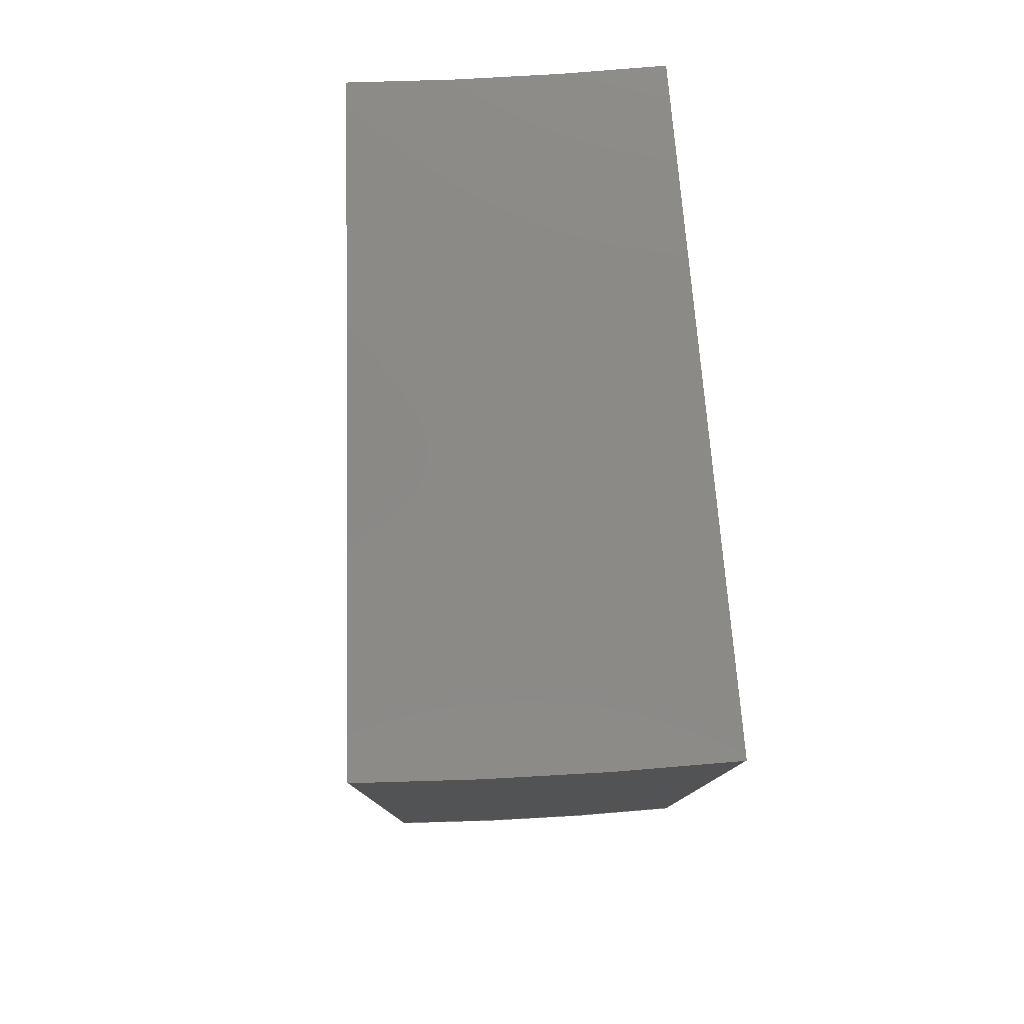
<metadata>
{"format":"step","ext":"stp","renderer":"f3d","projection":"perspective","resolution":1024,"background":"white","views":[{"elev":79.5,"azim":-95.5,"up":"+Z"}]}
</metadata>
<code>
ISO-10303-21;
DATA;
#1 = APPLICATION_PROTOCOL_DEFINITION('international standard',
  'config_control_design',1994,#2);
#2 = APPLICATION_CONTEXT(
'configuration controlled 3D designs of mechanical parts and assemblies'
  );
#3 = SHAPE_DEFINITION_REPRESENTATION(#4,#10);
#4 = PRODUCT_DEFINITION_SHAPE('','',#5);
#5 = PRODUCT_DEFINITION('design','',#6,#9);
#6 = PRODUCT_DEFINITION_FORMATION_WITH_SPECIFIED_SOURCE('','',#7,
  .NOT_KNOWN.);
#7 = PRODUCT('Open CASCADE STEP translator 7.7 4',
  'Open CASCADE STEP translator 7.7 4','',(#8));
#8 = MECHANICAL_CONTEXT('',#2,'mechanical');
#9 = DESIGN_CONTEXT('',#2,'design');
#10 = ADVANCED_BREP_SHAPE_REPRESENTATION('',(#11,#15),#357);
#11 = AXIS2_PLACEMENT_3D('',#12,#13,#14);
#12 = CARTESIAN_POINT('',(0,0,0));
#13 = DIRECTION('',(0,0,1));
#14 = DIRECTION('',(1,0,-0));
#15 = MANIFOLD_SOLID_BREP('',#16);
#16 = CLOSED_SHELL('',(#17,#139,#215,#296,#343,#350));
#17 = ADVANCED_FACE('',(#18),#32,.T.);
#18 = FACE_BOUND('',#19,.T.);
#19 = EDGE_LOOP('',(#20,#55,#84,#112));
#20 = ORIENTED_EDGE('',*,*,#21,.T.);
#21 = EDGE_CURVE('',#22,#24,#26,.T.);
#22 = VERTEX_POINT('',#23);
#23 = CARTESIAN_POINT('',(0,1.262e-29,0));
#24 = VERTEX_POINT('',#25);
#25 = CARTESIAN_POINT('',(0,1.262e-29,3));
#26 = SURFACE_CURVE('',#27,(#31,#43),.PCURVE_S1);
#27 = LINE('',#28,#29);
#28 = CARTESIAN_POINT('',(0,1.262e-29,0));
#29 = VECTOR('',#30,1);
#30 = DIRECTION('',(0,0,1));
#31 = PCURVE('',#32,#37);
#32 = CYLINDRICAL_SURFACE('',#33,13.5);
#33 = AXIS2_PLACEMENT_3D('',#34,#35,#36);
#34 = CARTESIAN_POINT('',(13.5,-9.62e-14,0));
#35 = DIRECTION('',(0,0,-1));
#36 = DIRECTION('',(-1,7.126e-15,0));
#37 = DEFINITIONAL_REPRESENTATION('',(#38),#42);
#38 = LINE('',#39,#40);
#39 = CARTESIAN_POINT('',(0,0));
#40 = VECTOR('',#41,1);
#41 = DIRECTION('',(0,-1));
#42 = ( GEOMETRIC_REPRESENTATION_CONTEXT(2) 
PARAMETRIC_REPRESENTATION_CONTEXT() REPRESENTATION_CONTEXT('2D SPACE',''
  ) );
#43 = PCURVE('',#44,#49);
#44 = PLANE('',#45);
#45 = AXIS2_PLACEMENT_3D('',#46,#47,#48);
#46 = CARTESIAN_POINT('',(2,0,0));
#47 = DIRECTION('',(0,-1,0));
#48 = DIRECTION('',(-1,0,0));
#49 = DEFINITIONAL_REPRESENTATION('',(#50),#54);
#50 = LINE('',#51,#52);
#51 = CARTESIAN_POINT('',(2,0));
#52 = VECTOR('',#53,1);
#53 = DIRECTION('',(0,-1));
#54 = ( GEOMETRIC_REPRESENTATION_CONTEXT(2) 
PARAMETRIC_REPRESENTATION_CONTEXT() REPRESENTATION_CONTEXT('2D SPACE',''
  ) );
#55 = ORIENTED_EDGE('',*,*,#56,.T.);
#56 = EDGE_CURVE('',#24,#57,#59,.T.);
#57 = VERTEX_POINT('',#58);
#58 = CARTESIAN_POINT('',(0.04318,1.079,3));
#59 = SURFACE_CURVE('',#60,(#65,#72),.PCURVE_S1);
#60 = CIRCLE('',#61,13.5);
#61 = AXIS2_PLACEMENT_3D('',#62,#63,#64);
#62 = CARTESIAN_POINT('',(13.5,-9.62e-14,3));
#63 = DIRECTION('',(0,0,-1));
#64 = DIRECTION('',(-1,7.126e-15,0));
#65 = PCURVE('',#32,#66);
#66 = DEFINITIONAL_REPRESENTATION('',(#67),#71);
#67 = LINE('',#68,#69);
#68 = CARTESIAN_POINT('',(0,-3));
#69 = VECTOR('',#70,1);
#70 = DIRECTION('',(1,0));
#71 = ( GEOMETRIC_REPRESENTATION_CONTEXT(2) 
PARAMETRIC_REPRESENTATION_CONTEXT() REPRESENTATION_CONTEXT('2D SPACE',''
  ) );
#72 = PCURVE('',#73,#78);
#73 = PLANE('',#74);
#74 = AXIS2_PLACEMENT_3D('',#75,#76,#77);
#75 = CARTESIAN_POINT('',(0.9914,0.5006,3));
#76 = DIRECTION('',(-0,-0,-1));
#77 = DIRECTION('',(-1,0,0));
#78 = DEFINITIONAL_REPRESENTATION('',(#79),#83);
#79 = CIRCLE('',#80,13.5);
#80 = AXIS2_PLACEMENT_2D('',#81,#82);
#81 = CARTESIAN_POINT('',(-12.51,-0.5006));
#82 = DIRECTION('',(1,7.126e-15));
#83 = ( GEOMETRIC_REPRESENTATION_CONTEXT(2) 
PARAMETRIC_REPRESENTATION_CONTEXT() REPRESENTATION_CONTEXT('2D SPACE',''
  ) );
#84 = ORIENTED_EDGE('',*,*,#85,.F.);
#85 = EDGE_CURVE('',#86,#57,#88,.T.);
#86 = VERTEX_POINT('',#87);
#87 = CARTESIAN_POINT('',(0.04318,1.079,0));
#88 = SURFACE_CURVE('',#89,(#93,#100),.PCURVE_S1);
#89 = LINE('',#90,#91);
#90 = CARTESIAN_POINT('',(0.04318,1.079,0));
#91 = VECTOR('',#92,1);
#92 = DIRECTION('',(0,0,1));
#93 = PCURVE('',#32,#94);
#94 = DEFINITIONAL_REPRESENTATION('',(#95),#99);
#95 = LINE('',#96,#97);
#96 = CARTESIAN_POINT('',(0.08,0));
#97 = VECTOR('',#98,1);
#98 = DIRECTION('',(0,-1));
#99 = ( GEOMETRIC_REPRESENTATION_CONTEXT(2) 
PARAMETRIC_REPRESENTATION_CONTEXT() REPRESENTATION_CONTEXT('2D SPACE',''
  ) );
#100 = PCURVE('',#101,#106);
#101 = PLANE('',#102);
#102 = AXIS2_PLACEMENT_3D('',#103,#104,#105);
#103 = CARTESIAN_POINT('',(0.04318,1.079,0));
#104 = DIRECTION('',(0.07991,0.9968,-0));
#105 = DIRECTION('',(0.9968,-0.07991,0));
#106 = DEFINITIONAL_REPRESENTATION('',(#107),#111);
#107 = LINE('',#108,#109);
#108 = CARTESIAN_POINT('',(-7.401e-16,-0));
#109 = VECTOR('',#110,1);
#110 = DIRECTION('',(0,-1));
#111 = ( GEOMETRIC_REPRESENTATION_CONTEXT(2) 
PARAMETRIC_REPRESENTATION_CONTEXT() REPRESENTATION_CONTEXT('2D SPACE',''
  ) );
#112 = ORIENTED_EDGE('',*,*,#113,.F.);
#113 = EDGE_CURVE('',#22,#86,#114,.T.);
#114 = SURFACE_CURVE('',#115,(#120,#127),.PCURVE_S1);
#115 = CIRCLE('',#116,13.5);
#116 = AXIS2_PLACEMENT_3D('',#117,#118,#119);
#117 = CARTESIAN_POINT('',(13.5,-9.62e-14,0));
#118 = DIRECTION('',(0,0,-1));
#119 = DIRECTION('',(-1,7.126e-15,0));
#120 = PCURVE('',#32,#121);
#121 = DEFINITIONAL_REPRESENTATION('',(#122),#126);
#122 = LINE('',#123,#124);
#123 = CARTESIAN_POINT('',(0,0));
#124 = VECTOR('',#125,1);
#125 = DIRECTION('',(1,0));
#126 = ( GEOMETRIC_REPRESENTATION_CONTEXT(2) 
PARAMETRIC_REPRESENTATION_CONTEXT() REPRESENTATION_CONTEXT('2D SPACE',''
  ) );
#127 = PCURVE('',#128,#133);
#128 = PLANE('',#129);
#129 = AXIS2_PLACEMENT_3D('',#130,#131,#132);
#130 = CARTESIAN_POINT('',(0.9914,0.5006,0));
#131 = DIRECTION('',(-0,-0,-1));
#132 = DIRECTION('',(-1,0,0));
#133 = DEFINITIONAL_REPRESENTATION('',(#134),#138);
#134 = CIRCLE('',#135,13.5);
#135 = AXIS2_PLACEMENT_2D('',#136,#137);
#136 = CARTESIAN_POINT('',(-12.51,-0.5006));
#137 = DIRECTION('',(1,7.126e-15));
#138 = ( GEOMETRIC_REPRESENTATION_CONTEXT(2) 
PARAMETRIC_REPRESENTATION_CONTEXT() REPRESENTATION_CONTEXT('2D SPACE',''
  ) );
#139 = ADVANCED_FACE('',(#140),#101,.T.);
#140 = FACE_BOUND('',#141,.T.);
#141 = EDGE_LOOP('',(#142,#143,#166,#194));
#142 = ORIENTED_EDGE('',*,*,#85,.T.);
#143 = ORIENTED_EDGE('',*,*,#144,.T.);
#144 = EDGE_CURVE('',#57,#145,#147,.T.);
#145 = VERTEX_POINT('',#146);
#146 = CARTESIAN_POINT('',(2.037,0.919,3));
#147 = SURFACE_CURVE('',#148,(#152,#159),.PCURVE_S1);
#148 = LINE('',#149,#150);
#149 = CARTESIAN_POINT('',(0.04318,1.079,3));
#150 = VECTOR('',#151,1);
#151 = DIRECTION('',(0.9968,-0.07991,0));
#152 = PCURVE('',#101,#153);
#153 = DEFINITIONAL_REPRESENTATION('',(#154),#158);
#154 = LINE('',#155,#156);
#155 = CARTESIAN_POINT('',(0,-3));
#156 = VECTOR('',#157,1);
#157 = DIRECTION('',(1,0));
#158 = ( GEOMETRIC_REPRESENTATION_CONTEXT(2) 
PARAMETRIC_REPRESENTATION_CONTEXT() REPRESENTATION_CONTEXT('2D SPACE',''
  ) );
#159 = PCURVE('',#73,#160);
#160 = DEFINITIONAL_REPRESENTATION('',(#161),#165);
#161 = LINE('',#162,#163);
#162 = CARTESIAN_POINT('',(0.9482,0.5782));
#163 = VECTOR('',#164,1);
#164 = DIRECTION('',(-0.9968,-0.07991));
#165 = ( GEOMETRIC_REPRESENTATION_CONTEXT(2) 
PARAMETRIC_REPRESENTATION_CONTEXT() REPRESENTATION_CONTEXT('2D SPACE',''
  ) );
#166 = ORIENTED_EDGE('',*,*,#167,.F.);
#167 = EDGE_CURVE('',#168,#145,#170,.T.);
#168 = VERTEX_POINT('',#169);
#169 = CARTESIAN_POINT('',(2.037,0.919,0));
#170 = SURFACE_CURVE('',#171,(#175,#182),.PCURVE_S1);
#171 = LINE('',#172,#173);
#172 = CARTESIAN_POINT('',(2.037,0.919,0));
#173 = VECTOR('',#174,1);
#174 = DIRECTION('',(0,0,1));
#175 = PCURVE('',#101,#176);
#176 = DEFINITIONAL_REPRESENTATION('',(#177),#181);
#177 = LINE('',#178,#179);
#178 = CARTESIAN_POINT('',(2,0));
#179 = VECTOR('',#180,1);
#180 = DIRECTION('',(0,-1));
#181 = ( GEOMETRIC_REPRESENTATION_CONTEXT(2) 
PARAMETRIC_REPRESENTATION_CONTEXT() REPRESENTATION_CONTEXT('2D SPACE',''
  ) );
#182 = PCURVE('',#183,#188);
#183 = CYLINDRICAL_SURFACE('',#184,11.5);
#184 = AXIS2_PLACEMENT_3D('',#185,#186,#187);
#185 = CARTESIAN_POINT('',(13.5,3.077e-14,0));
#186 = DIRECTION('',(-0,-0,-1));
#187 = DIRECTION('',(-0.9968,0.07991,0));
#188 = DEFINITIONAL_REPRESENTATION('',(#189),#193);
#189 = LINE('',#190,#191);
#190 = CARTESIAN_POINT('',(-0,0));
#191 = VECTOR('',#192,1);
#192 = DIRECTION('',(-0,-1));
#193 = ( GEOMETRIC_REPRESENTATION_CONTEXT(2) 
PARAMETRIC_REPRESENTATION_CONTEXT() REPRESENTATION_CONTEXT('2D SPACE',''
  ) );
#194 = ORIENTED_EDGE('',*,*,#195,.F.);
#195 = EDGE_CURVE('',#86,#168,#196,.T.);
#196 = SURFACE_CURVE('',#197,(#201,#208),.PCURVE_S1);
#197 = LINE('',#198,#199);
#198 = CARTESIAN_POINT('',(0.04318,1.079,0));
#199 = VECTOR('',#200,1);
#200 = DIRECTION('',(0.9968,-0.07991,0));
#201 = PCURVE('',#101,#202);
#202 = DEFINITIONAL_REPRESENTATION('',(#203),#207);
#203 = LINE('',#204,#205);
#204 = CARTESIAN_POINT('',(0,0));
#205 = VECTOR('',#206,1);
#206 = DIRECTION('',(1,0));
#207 = ( GEOMETRIC_REPRESENTATION_CONTEXT(2) 
PARAMETRIC_REPRESENTATION_CONTEXT() REPRESENTATION_CONTEXT('2D SPACE',''
  ) );
#208 = PCURVE('',#128,#209);
#209 = DEFINITIONAL_REPRESENTATION('',(#210),#214);
#210 = LINE('',#211,#212);
#211 = CARTESIAN_POINT('',(0.9482,0.5782));
#212 = VECTOR('',#213,1);
#213 = DIRECTION('',(-0.9968,-0.07991));
#214 = ( GEOMETRIC_REPRESENTATION_CONTEXT(2) 
PARAMETRIC_REPRESENTATION_CONTEXT() REPRESENTATION_CONTEXT('2D SPACE',''
  ) );
#215 = ADVANCED_FACE('',(#216),#183,.F.);
#216 = FACE_BOUND('',#217,.T.);
#217 = EDGE_LOOP('',(#218,#219,#247,#270));
#218 = ORIENTED_EDGE('',*,*,#167,.T.);
#219 = ORIENTED_EDGE('',*,*,#220,.T.);
#220 = EDGE_CURVE('',#145,#221,#223,.T.);
#221 = VERTEX_POINT('',#222);
#222 = CARTESIAN_POINT('',(2,6.245e-17,3));
#223 = SURFACE_CURVE('',#224,(#229,#236),.PCURVE_S1);
#224 = CIRCLE('',#225,11.5);
#225 = AXIS2_PLACEMENT_3D('',#226,#227,#228);
#226 = CARTESIAN_POINT('',(13.5,3.077e-14,3));
#227 = DIRECTION('',(0,0,1));
#228 = DIRECTION('',(-0.9968,0.07991,0));
#229 = PCURVE('',#183,#230);
#230 = DEFINITIONAL_REPRESENTATION('',(#231),#235);
#231 = LINE('',#232,#233);
#232 = CARTESIAN_POINT('',(-0,-3));
#233 = VECTOR('',#234,1);
#234 = DIRECTION('',(-1,0));
#235 = ( GEOMETRIC_REPRESENTATION_CONTEXT(2) 
PARAMETRIC_REPRESENTATION_CONTEXT() REPRESENTATION_CONTEXT('2D SPACE',''
  ) );
#236 = PCURVE('',#73,#237);
#237 = DEFINITIONAL_REPRESENTATION('',(#238),#246);
#238 = ( BOUNDED_CURVE() B_SPLINE_CURVE(2,(#239,#240,#241,#242,#243,#244
,#245),.UNSPECIFIED.,.T.,.F.) B_SPLINE_CURVE_WITH_KNOTS((1,2,2,2,2,1),(
    -2.094,0,2.094,4.189,6.283,
8.378),.UNSPECIFIED.) CURVE() GEOMETRIC_REPRESENTATION_ITEM() 
RATIONAL_B_SPLINE_CURVE((1,0.5,1,0.5,1,0.5,1)) REPRESENTATION_ITEM(
  '') );
#239 = CARTESIAN_POINT('',(-1.045,0.4184));
#240 = CARTESIAN_POINT('',(0.5464,-19.44));
#241 = CARTESIAN_POINT('',(-17.44,-10.89));
#242 = CARTESIAN_POINT('',(-35.44,-2.339));
#243 = CARTESIAN_POINT('',(-19.04,8.967));
#244 = CARTESIAN_POINT('',(-2.637,20.27));
#245 = CARTESIAN_POINT('',(-1.045,0.4184));
#246 = ( GEOMETRIC_REPRESENTATION_CONTEXT(2) 
PARAMETRIC_REPRESENTATION_CONTEXT() REPRESENTATION_CONTEXT('2D SPACE',''
  ) );
#247 = ORIENTED_EDGE('',*,*,#248,.F.);
#248 = EDGE_CURVE('',#249,#221,#251,.T.);
#249 = VERTEX_POINT('',#250);
#250 = CARTESIAN_POINT('',(2,6.245e-17,0));
#251 = SURFACE_CURVE('',#252,(#256,#263),.PCURVE_S1);
#252 = LINE('',#253,#254);
#253 = CARTESIAN_POINT('',(2,6.245e-17,0));
#254 = VECTOR('',#255,1);
#255 = DIRECTION('',(0,0,1));
#256 = PCURVE('',#183,#257);
#257 = DEFINITIONAL_REPRESENTATION('',(#258),#262);
#258 = LINE('',#259,#260);
#259 = CARTESIAN_POINT('',(-0.08,0));
#260 = VECTOR('',#261,1);
#261 = DIRECTION('',(-0,-1));
#262 = ( GEOMETRIC_REPRESENTATION_CONTEXT(2) 
PARAMETRIC_REPRESENTATION_CONTEXT() REPRESENTATION_CONTEXT('2D SPACE',''
  ) );
#263 = PCURVE('',#44,#264);
#264 = DEFINITIONAL_REPRESENTATION('',(#265),#269);
#265 = LINE('',#266,#267);
#266 = CARTESIAN_POINT('',(-8.882e-16,-0));
#267 = VECTOR('',#268,1);
#268 = DIRECTION('',(0,-1));
#269 = ( GEOMETRIC_REPRESENTATION_CONTEXT(2) 
PARAMETRIC_REPRESENTATION_CONTEXT() REPRESENTATION_CONTEXT('2D SPACE',''
  ) );
#270 = ORIENTED_EDGE('',*,*,#271,.F.);
#271 = EDGE_CURVE('',#168,#249,#272,.T.);
#272 = SURFACE_CURVE('',#273,(#278,#285),.PCURVE_S1);
#273 = CIRCLE('',#274,11.5);
#274 = AXIS2_PLACEMENT_3D('',#275,#276,#277);
#275 = CARTESIAN_POINT('',(13.5,3.077e-14,0));
#276 = DIRECTION('',(0,0,1));
#277 = DIRECTION('',(-0.9968,0.07991,0));
#278 = PCURVE('',#183,#279);
#279 = DEFINITIONAL_REPRESENTATION('',(#280),#284);
#280 = LINE('',#281,#282);
#281 = CARTESIAN_POINT('',(-0,0));
#282 = VECTOR('',#283,1);
#283 = DIRECTION('',(-1,0));
#284 = ( GEOMETRIC_REPRESENTATION_CONTEXT(2) 
PARAMETRIC_REPRESENTATION_CONTEXT() REPRESENTATION_CONTEXT('2D SPACE',''
  ) );
#285 = PCURVE('',#128,#286);
#286 = DEFINITIONAL_REPRESENTATION('',(#287),#295);
#287 = ( BOUNDED_CURVE() B_SPLINE_CURVE(2,(#288,#289,#290,#291,#292,#293
,#294),.UNSPECIFIED.,.T.,.F.) B_SPLINE_CURVE_WITH_KNOTS((1,2,2,2,2,1),(
    -2.094,0,2.094,4.189,6.283,
8.378),.UNSPECIFIED.) CURVE() GEOMETRIC_REPRESENTATION_ITEM() 
RATIONAL_B_SPLINE_CURVE((1,0.5,1,0.5,1,0.5,1)) REPRESENTATION_ITEM(
  '') );
#288 = CARTESIAN_POINT('',(-1.045,0.4184));
#289 = CARTESIAN_POINT('',(0.5464,-19.44));
#290 = CARTESIAN_POINT('',(-17.44,-10.89));
#291 = CARTESIAN_POINT('',(-35.44,-2.339));
#292 = CARTESIAN_POINT('',(-19.04,8.967));
#293 = CARTESIAN_POINT('',(-2.637,20.27));
#294 = CARTESIAN_POINT('',(-1.045,0.4184));
#295 = ( GEOMETRIC_REPRESENTATION_CONTEXT(2) 
PARAMETRIC_REPRESENTATION_CONTEXT() REPRESENTATION_CONTEXT('2D SPACE',''
  ) );
#296 = ADVANCED_FACE('',(#297),#44,.T.);
#297 = FACE_BOUND('',#298,.T.);
#298 = EDGE_LOOP('',(#299,#300,#321,#322));
#299 = ORIENTED_EDGE('',*,*,#248,.T.);
#300 = ORIENTED_EDGE('',*,*,#301,.T.);
#301 = EDGE_CURVE('',#221,#24,#302,.T.);
#302 = SURFACE_CURVE('',#303,(#307,#314),.PCURVE_S1);
#303 = LINE('',#304,#305);
#304 = CARTESIAN_POINT('',(2,0,3));
#305 = VECTOR('',#306,1);
#306 = DIRECTION('',(-1,0,0));
#307 = PCURVE('',#44,#308);
#308 = DEFINITIONAL_REPRESENTATION('',(#309),#313);
#309 = LINE('',#310,#311);
#310 = CARTESIAN_POINT('',(0,-3));
#311 = VECTOR('',#312,1);
#312 = DIRECTION('',(1,0));
#313 = ( GEOMETRIC_REPRESENTATION_CONTEXT(2) 
PARAMETRIC_REPRESENTATION_CONTEXT() REPRESENTATION_CONTEXT('2D SPACE',''
  ) );
#314 = PCURVE('',#73,#315);
#315 = DEFINITIONAL_REPRESENTATION('',(#316),#320);
#316 = LINE('',#317,#318);
#317 = CARTESIAN_POINT('',(-1.009,-0.5006));
#318 = VECTOR('',#319,1);
#319 = DIRECTION('',(1,0));
#320 = ( GEOMETRIC_REPRESENTATION_CONTEXT(2) 
PARAMETRIC_REPRESENTATION_CONTEXT() REPRESENTATION_CONTEXT('2D SPACE',''
  ) );
#321 = ORIENTED_EDGE('',*,*,#21,.F.);
#322 = ORIENTED_EDGE('',*,*,#323,.F.);
#323 = EDGE_CURVE('',#249,#22,#324,.T.);
#324 = SURFACE_CURVE('',#325,(#329,#336),.PCURVE_S1);
#325 = LINE('',#326,#327);
#326 = CARTESIAN_POINT('',(2,0,0));
#327 = VECTOR('',#328,1);
#328 = DIRECTION('',(-1,0,0));
#329 = PCURVE('',#44,#330);
#330 = DEFINITIONAL_REPRESENTATION('',(#331),#335);
#331 = LINE('',#332,#333);
#332 = CARTESIAN_POINT('',(0,-0));
#333 = VECTOR('',#334,1);
#334 = DIRECTION('',(1,0));
#335 = ( GEOMETRIC_REPRESENTATION_CONTEXT(2) 
PARAMETRIC_REPRESENTATION_CONTEXT() REPRESENTATION_CONTEXT('2D SPACE',''
  ) );
#336 = PCURVE('',#128,#337);
#337 = DEFINITIONAL_REPRESENTATION('',(#338),#342);
#338 = LINE('',#339,#340);
#339 = CARTESIAN_POINT('',(-1.009,-0.5006));
#340 = VECTOR('',#341,1);
#341 = DIRECTION('',(1,0));
#342 = ( GEOMETRIC_REPRESENTATION_CONTEXT(2) 
PARAMETRIC_REPRESENTATION_CONTEXT() REPRESENTATION_CONTEXT('2D SPACE',''
  ) );
#343 = ADVANCED_FACE('',(#344),#73,.F.);
#344 = FACE_BOUND('',#345,.F.);
#345 = EDGE_LOOP('',(#346,#347,#348,#349));
#346 = ORIENTED_EDGE('',*,*,#56,.T.);
#347 = ORIENTED_EDGE('',*,*,#144,.T.);
#348 = ORIENTED_EDGE('',*,*,#220,.T.);
#349 = ORIENTED_EDGE('',*,*,#301,.T.);
#350 = ADVANCED_FACE('',(#351),#128,.T.);
#351 = FACE_BOUND('',#352,.T.);
#352 = EDGE_LOOP('',(#353,#354,#355,#356));
#353 = ORIENTED_EDGE('',*,*,#113,.T.);
#354 = ORIENTED_EDGE('',*,*,#195,.T.);
#355 = ORIENTED_EDGE('',*,*,#271,.T.);
#356 = ORIENTED_EDGE('',*,*,#323,.T.);
#357 = ( GEOMETRIC_REPRESENTATION_CONTEXT(3) 
GLOBAL_UNCERTAINTY_ASSIGNED_CONTEXT((#361)) GLOBAL_UNIT_ASSIGNED_CONTEXT
((#358,#359,#360)) REPRESENTATION_CONTEXT('Context #1',
  '3D Context with UNIT and UNCERTAINTY') );
#358 = ( LENGTH_UNIT() NAMED_UNIT(*) SI_UNIT(.MILLI.,.METRE.) );
#359 = ( NAMED_UNIT(*) PLANE_ANGLE_UNIT() SI_UNIT($,.RADIAN.) );
#360 = ( NAMED_UNIT(*) SI_UNIT($,.STERADIAN.) SOLID_ANGLE_UNIT() );
#361 = UNCERTAINTY_MEASURE_WITH_UNIT(LENGTH_MEASURE(1e-07),#358,
  'distance_accuracy_value','confusion accuracy');
#362 = PRODUCT_RELATED_PRODUCT_CATEGORY('detail',$,(#7));
#363 = PRODUCT_CATEGORY_RELATIONSHIP('','',#364,#362);
#364 = PRODUCT_CATEGORY('part',$);
#365 = CC_DESIGN_PERSON_AND_ORGANIZATION_ASSIGNMENT(#366,#369,(#6,#5));
#366 = PERSON_AND_ORGANIZATION(#367,#368);
#367 = PERSON('IP1270.1,yhe','','yhe',$,$,$);
#368 = ORGANIZATION('IP1270.1','Unspecified','');
#369 = PERSON_AND_ORGANIZATION_ROLE('creator');
#370 = CC_DESIGN_PERSON_AND_ORGANIZATION_ASSIGNMENT(#366,#371,(#7));
#371 = PERSON_AND_ORGANIZATION_ROLE('design_owner');
#372 = CC_DESIGN_PERSON_AND_ORGANIZATION_ASSIGNMENT(#366,#373,(#6));
#373 = PERSON_AND_ORGANIZATION_ROLE('design_supplier');
#374 = CC_DESIGN_PERSON_AND_ORGANIZATION_ASSIGNMENT(#366,#375,(#376));
#375 = PERSON_AND_ORGANIZATION_ROLE('classification_officer');
#376 = SECURITY_CLASSIFICATION('','',#377);
#377 = SECURITY_CLASSIFICATION_LEVEL('unclassified');
#378 = CC_DESIGN_SECURITY_CLASSIFICATION(#376,(#6));
#379 = CC_DESIGN_DATE_AND_TIME_ASSIGNMENT(#380,#384,(#5));
#380 = DATE_AND_TIME(#381,#382);
#381 = CALENDAR_DATE(2023,5,8);
#382 = LOCAL_TIME(15,48,$,#383);
#383 = COORDINATED_UNIVERSAL_TIME_OFFSET(1,$,.AHEAD.);
#384 = DATE_TIME_ROLE('creation_date');
#385 = CC_DESIGN_DATE_AND_TIME_ASSIGNMENT(#380,#386,(#376));
#386 = DATE_TIME_ROLE('classification_date');
#387 = CC_DESIGN_APPROVAL(#388,(#6,#5,#376));
#388 = APPROVAL(#389,'');
#389 = APPROVAL_STATUS('not_yet_approved');
#390 = APPROVAL_PERSON_ORGANIZATION(#366,#388,#391);
#391 = APPROVAL_ROLE('approver');
#392 = APPROVAL_DATE_TIME(#380,#388);
ENDSEC;
END-ISO-10303-21;

</code>
